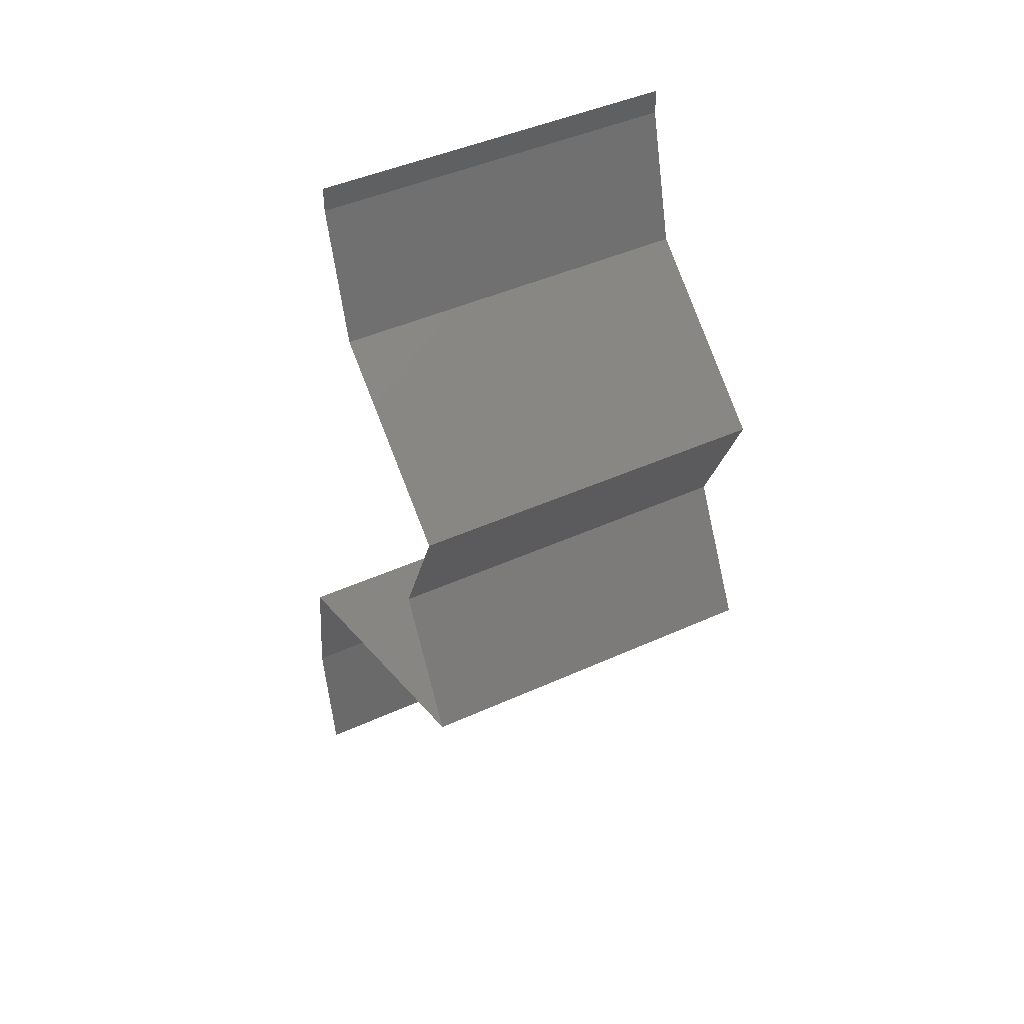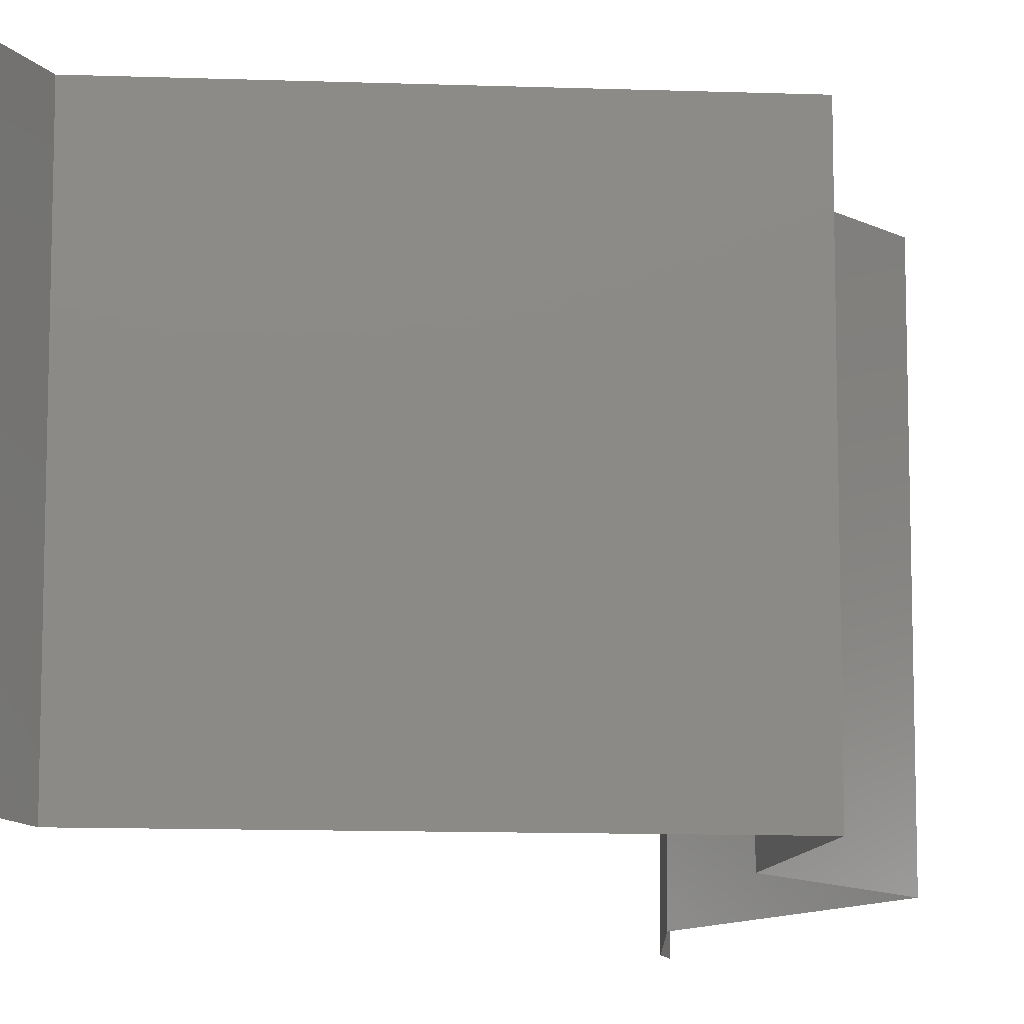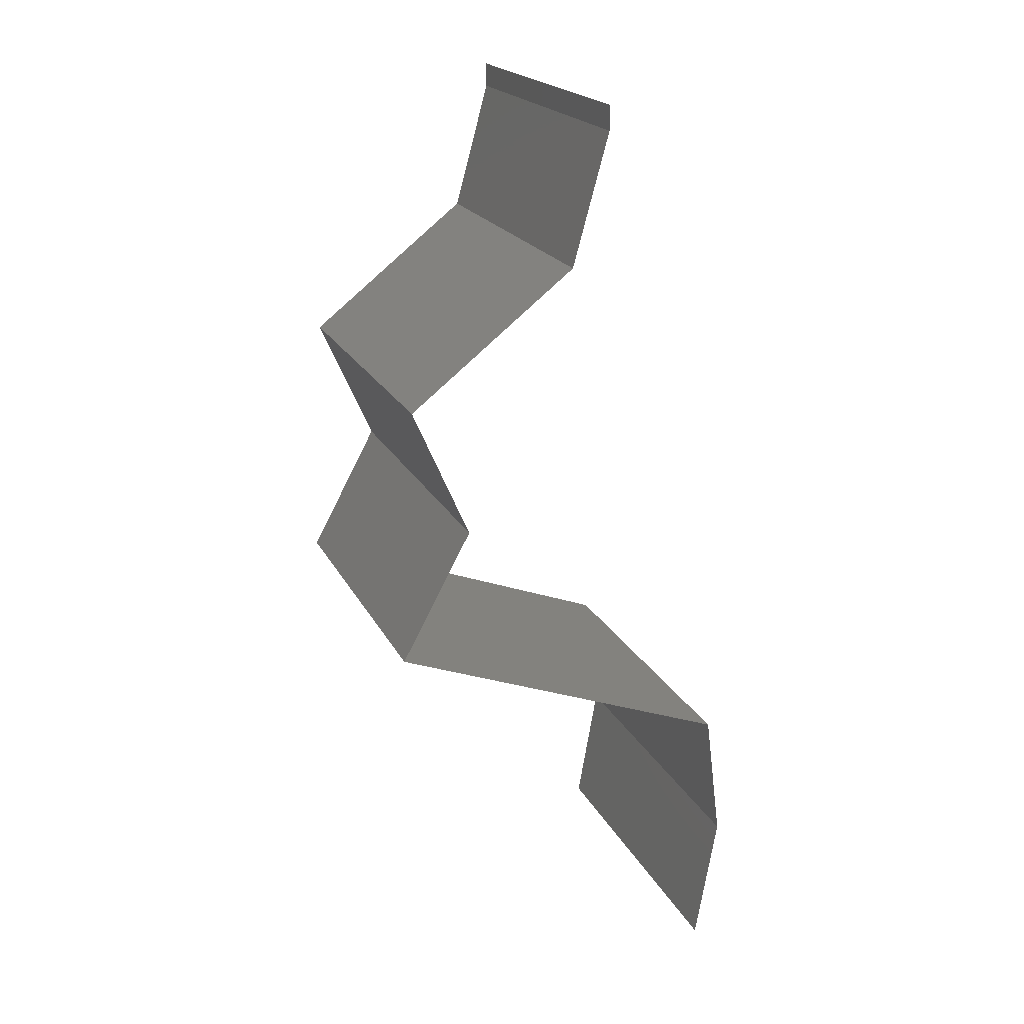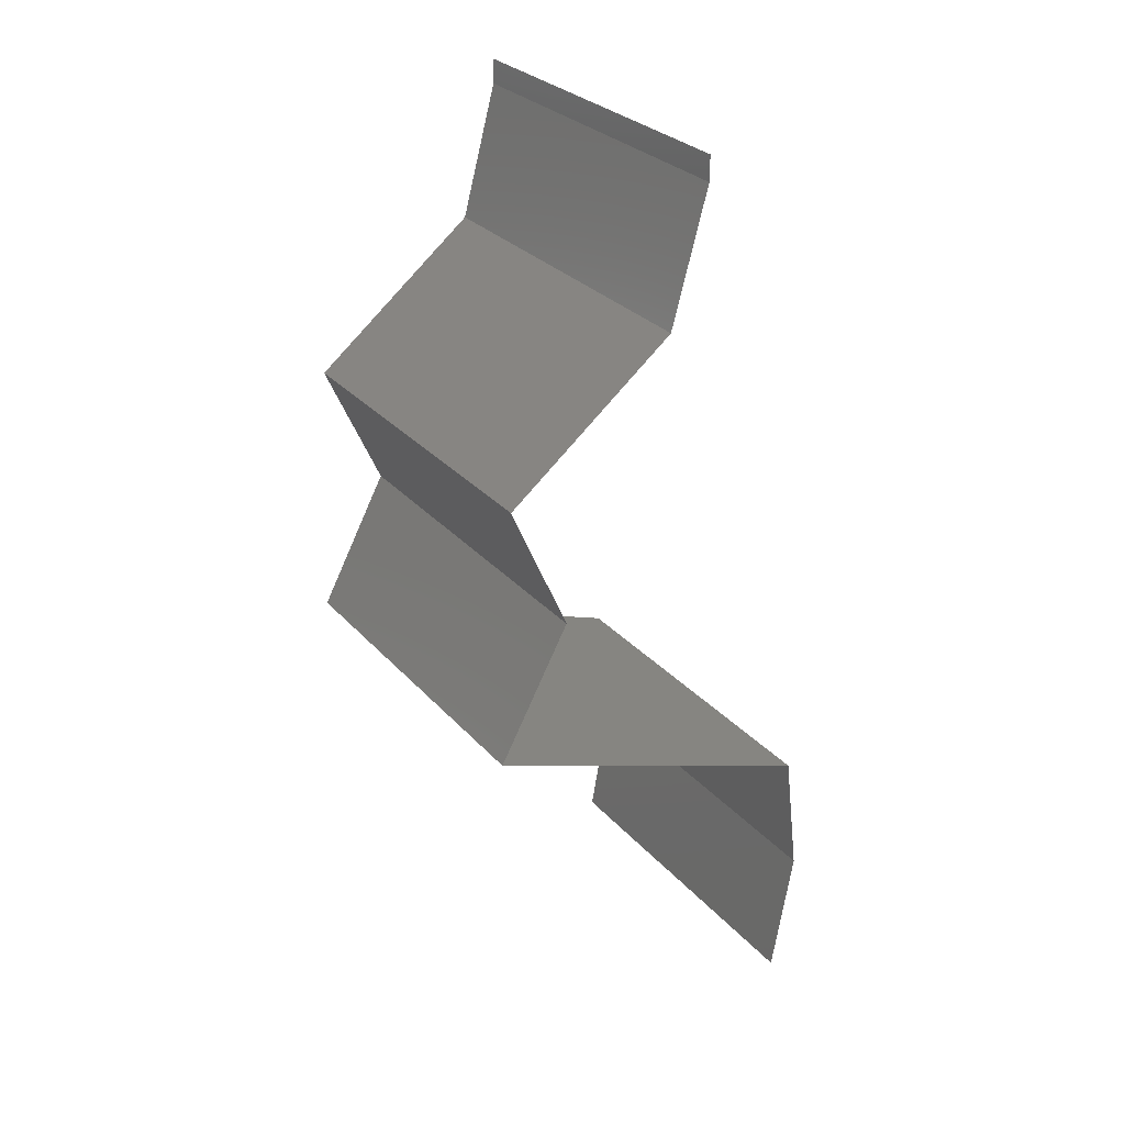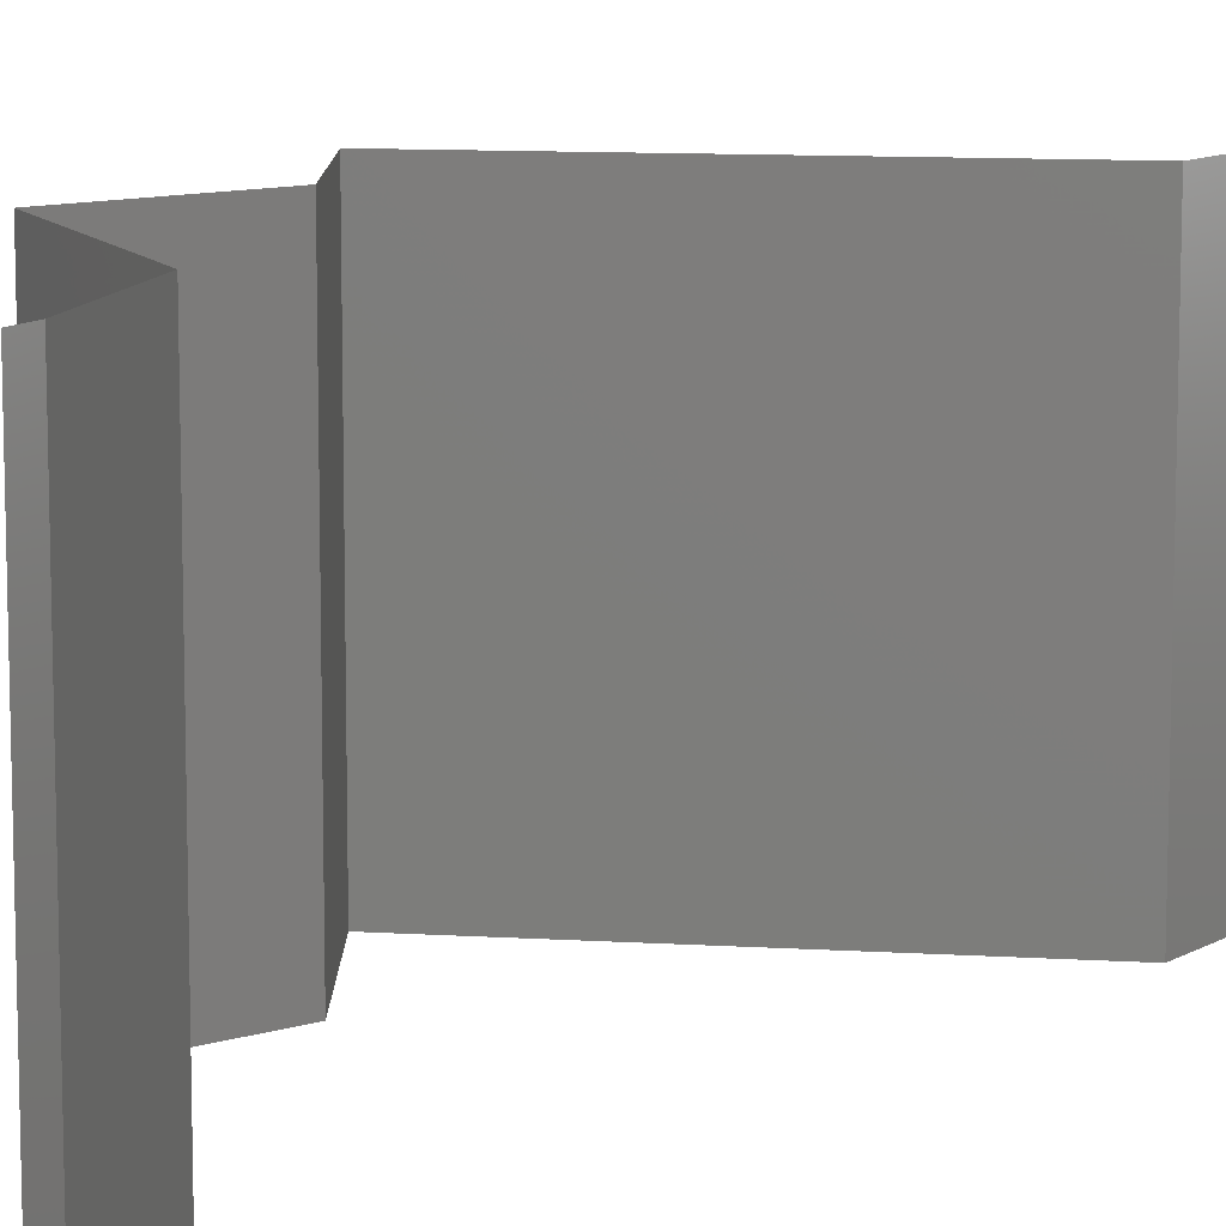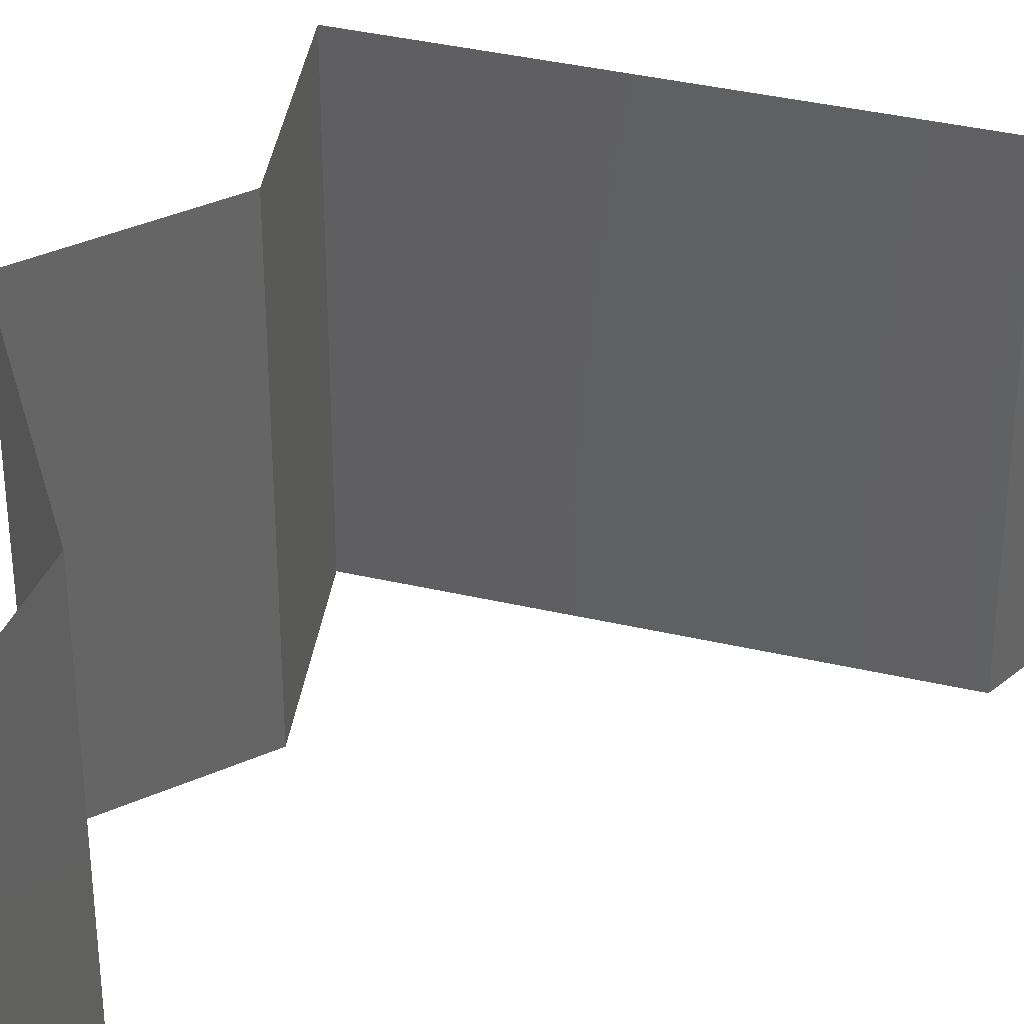
<metadata>
{"format":"stl","ext":"stl","renderer":"f3d","projection":"perspective","resolution":1024,"background":"white","views":[{"elev":44.7,"azim":62.2,"up":"+Y"},{"elev":-11.7,"azim":15.8,"up":"+Z"},{"elev":20.2,"azim":160.0,"up":"+Y"},{"elev":29.2,"azim":147.2,"up":"+Y"},{"elev":11.1,"azim":-150.8,"up":"+Z"},{"elev":38.5,"azim":-143.0,"up":"+Z"}]}
</metadata>
<code>
# stl→obj: 45 verts, 66 faces
v 0.04 0.05862 0
v 0.04 0.06 0
v 0.04 0.06 0.01
v 0.04 0.05862 0.01
v 0.04 0.06 0.02
v 0.04 0.05862 0.02
v 0.04101 0.05496 0.015
v 0.04202 0.0513 0
v 0.04101 0.05496 0.005
v 0.04202 0.0513 0.01
v 0.04202 0.0513 0.02
v 0.04668 0.04763 0.00602
v 0.05135 0.04397 0
v 0.05135 0.04397 0.02
v 0.04668 0.04763 0.01408
v 0.05135 0.04397 0.01
v 0.04812 0.03664 0
v 0.04973 0.0403 0.005
v 0.04812 0.03664 0.01
v 0.04973 0.0403 0.015
v 0.04812 0.03664 0.02
v 0.0501 0.03298 0.015
v 0.05208 0.02931 0
v 0.0501 0.03298 0.005
v 0.05208 0.02931 0.01
v 0.05208 0.02931 0.02
v 0.03269 0.02198 0
v 0.04005 0.02476 0.007781
v 0.03269 0.02198 0.01
v 0.04239 0.02565 0
v 0.04239 0.02565 0.02
v 0.04523 0.02672 0.01282
v 0.04643 0.02718 0.005966
v 0.03269 0.02198 0.02
v 0.03754 0.02382 0.015
v 0.03176 0.01466 0.01
v 0.03222 0.01832 0.005
v 0.03222 0.01832 0.015
v 0.03176 0.01466 0
v 0.03176 0.01466 0.02
v 0.0324 0.01099 0.015
v 0.03304 0.007328 0
v 0.0324 0.01099 0.005
v 0.03304 0.007328 0.01
v 0.03304 0.007328 0.02
f 1 2 3
f 4 5 6
f 3 5 4
f 1 3 4
f 6 7 4
f 8 9 10
f 4 9 1
f 10 7 11
f 11 7 6
f 1 9 8
f 10 9 4
f 4 7 10
f 8 12 13
f 14 15 11
f 10 15 12
f 12 15 16
f 11 15 10
f 13 12 16
f 10 12 8
f 16 15 14
f 17 18 19
f 14 20 16
f 16 18 13
f 19 20 21
f 13 18 17
f 21 20 14
f 16 20 19
f 19 18 16
f 21 22 19
f 23 24 25
f 19 24 17
f 25 22 26
f 25 24 19
f 26 22 21
f 19 22 25
f 17 24 23
f 27 28 29
f 30 28 27
f 31 32 26
f 26 32 25
f 23 33 30
f 34 35 31
f 25 33 23
f 29 35 34
f 31 35 32
f 32 35 28
f 33 28 30
f 28 35 29
f 33 32 28
f 25 32 33
f 36 37 29
f 29 38 36
f 27 37 39
f 40 38 34
f 29 37 27
f 34 38 29
f 39 37 36
f 36 38 40
f 40 41 36
f 42 43 44
f 36 43 39
f 44 41 45
f 39 43 42
f 45 41 40
f 36 41 44
f 44 43 36

</code>
